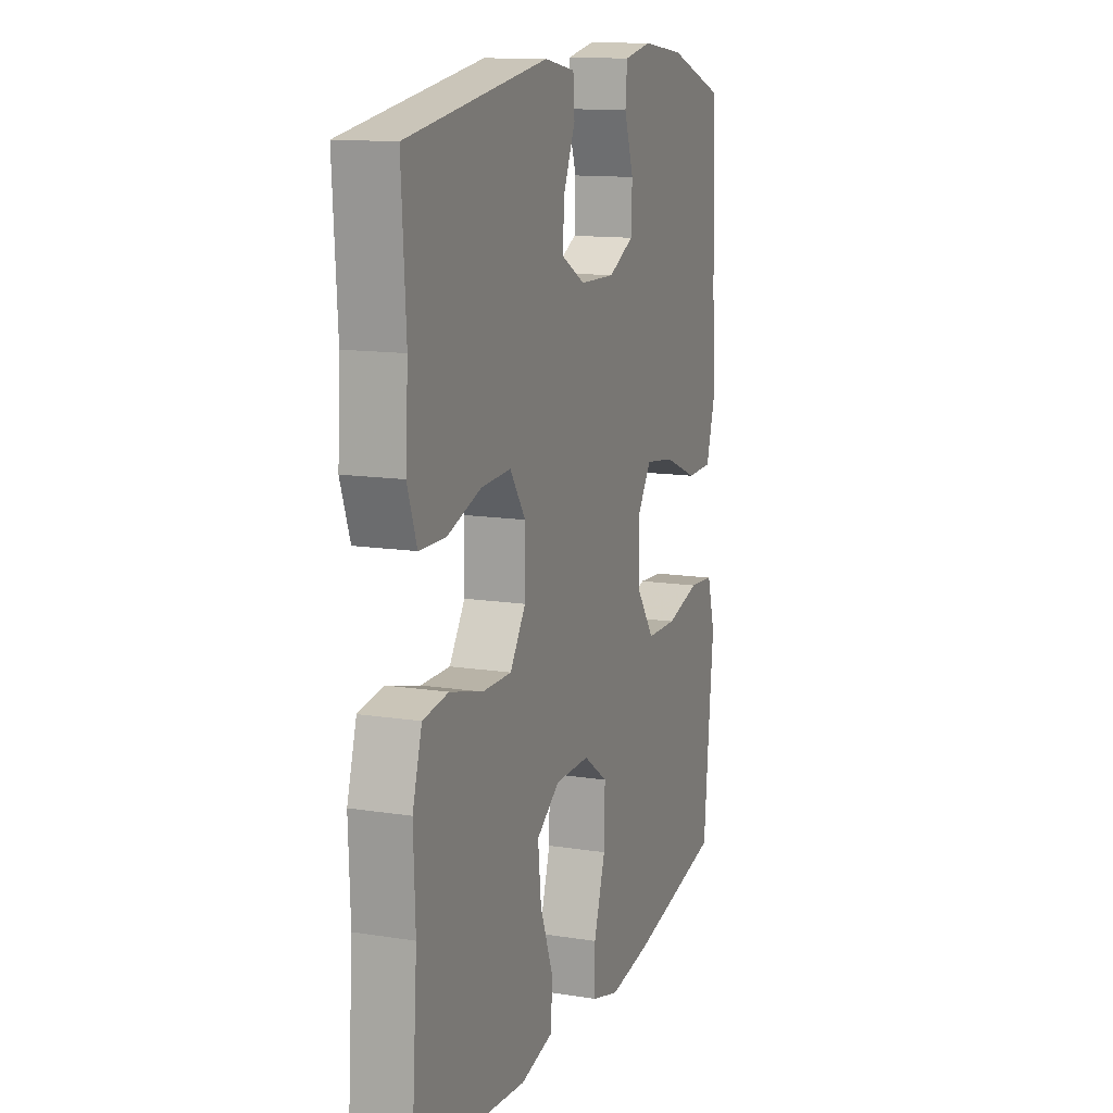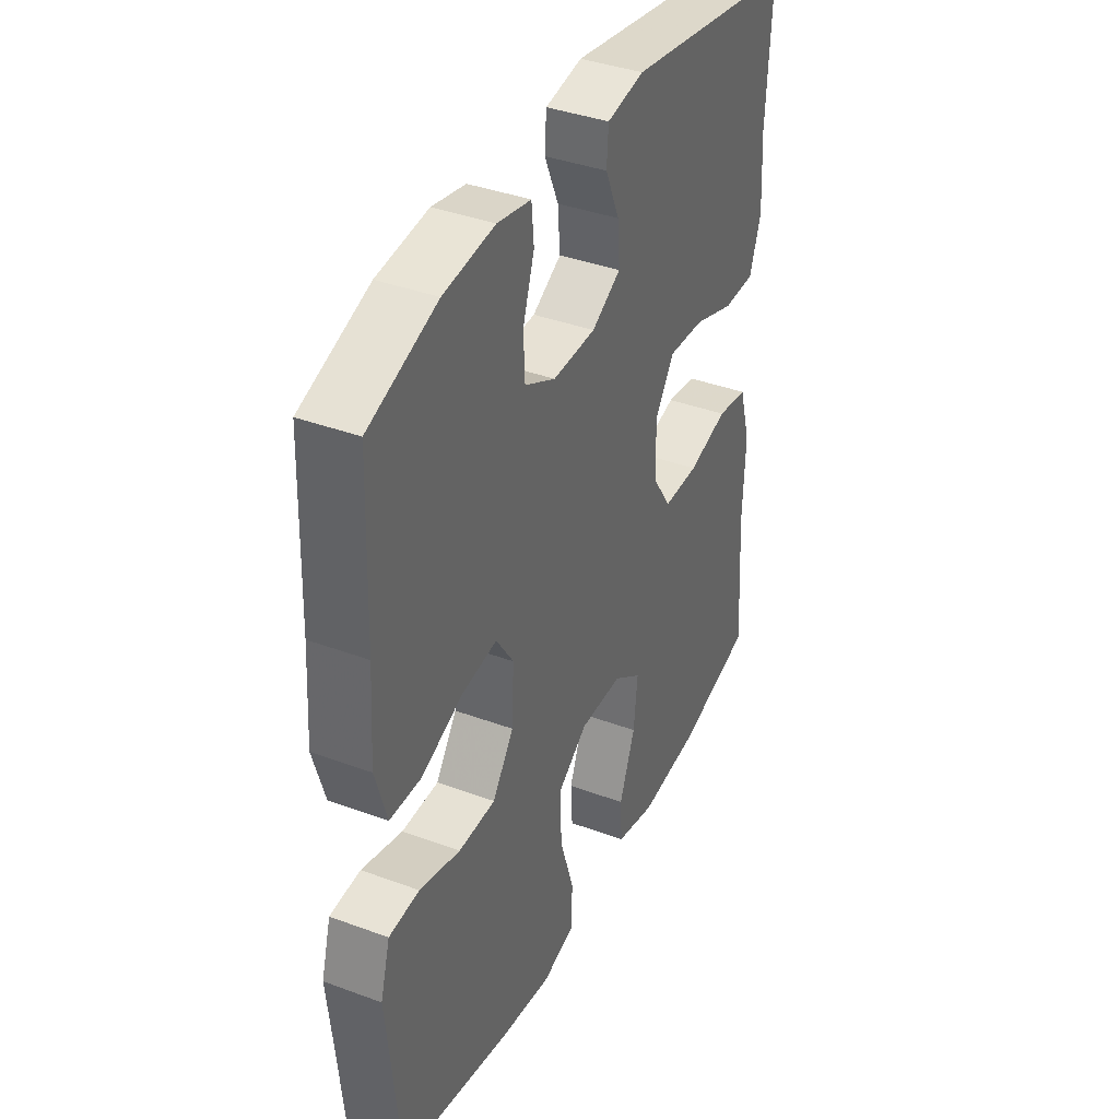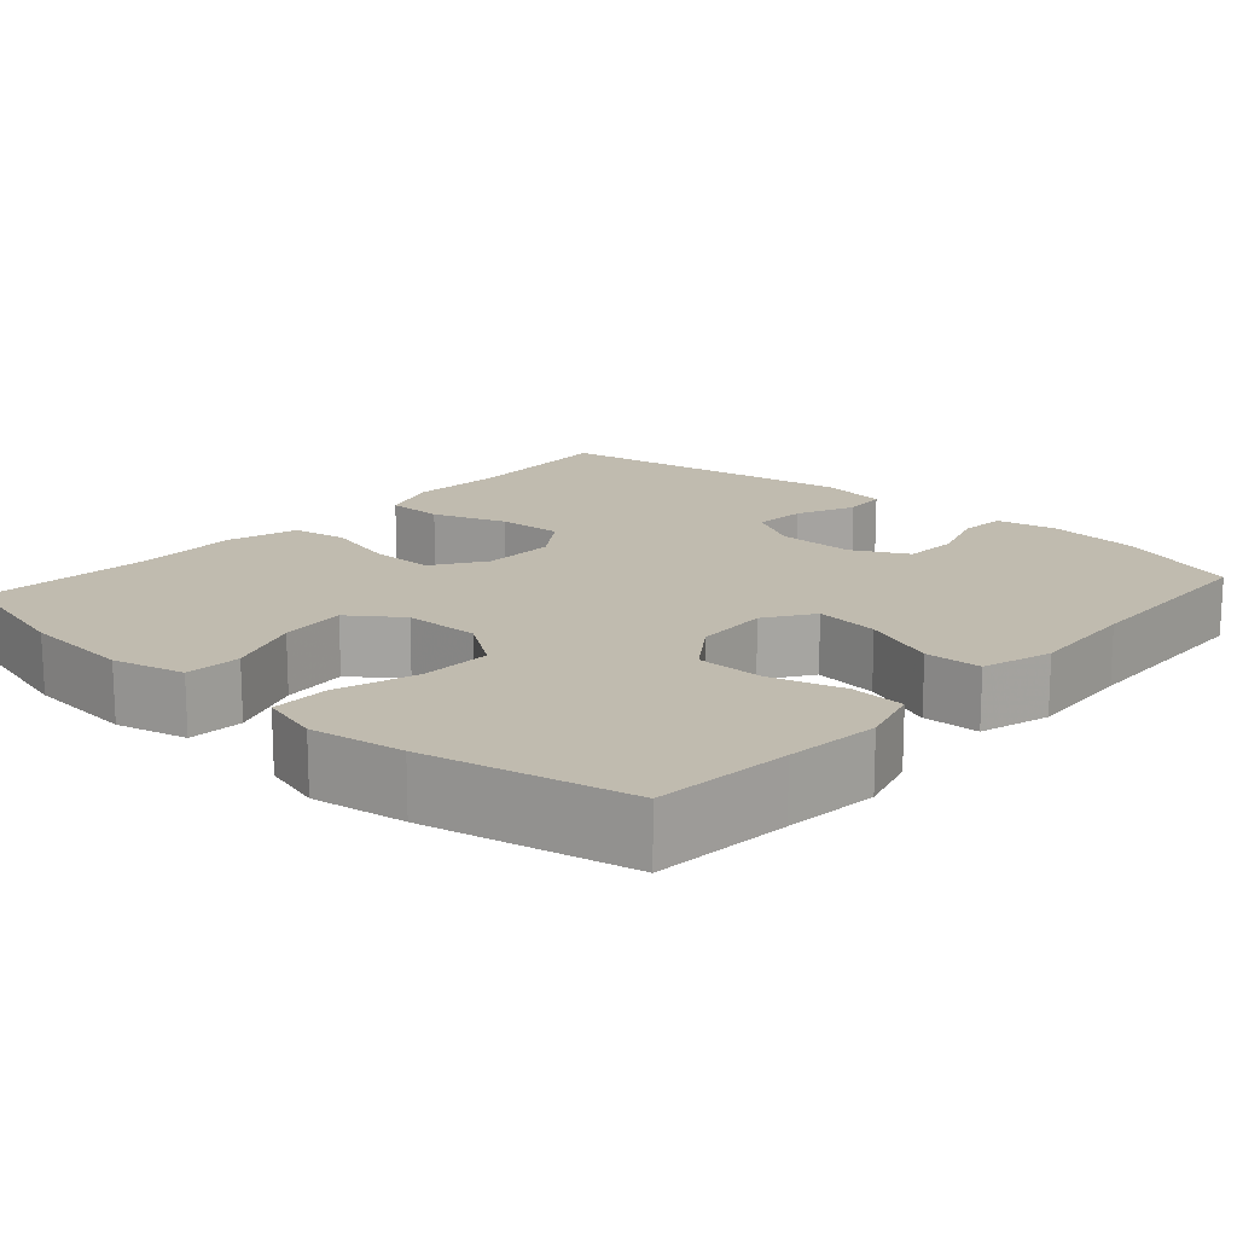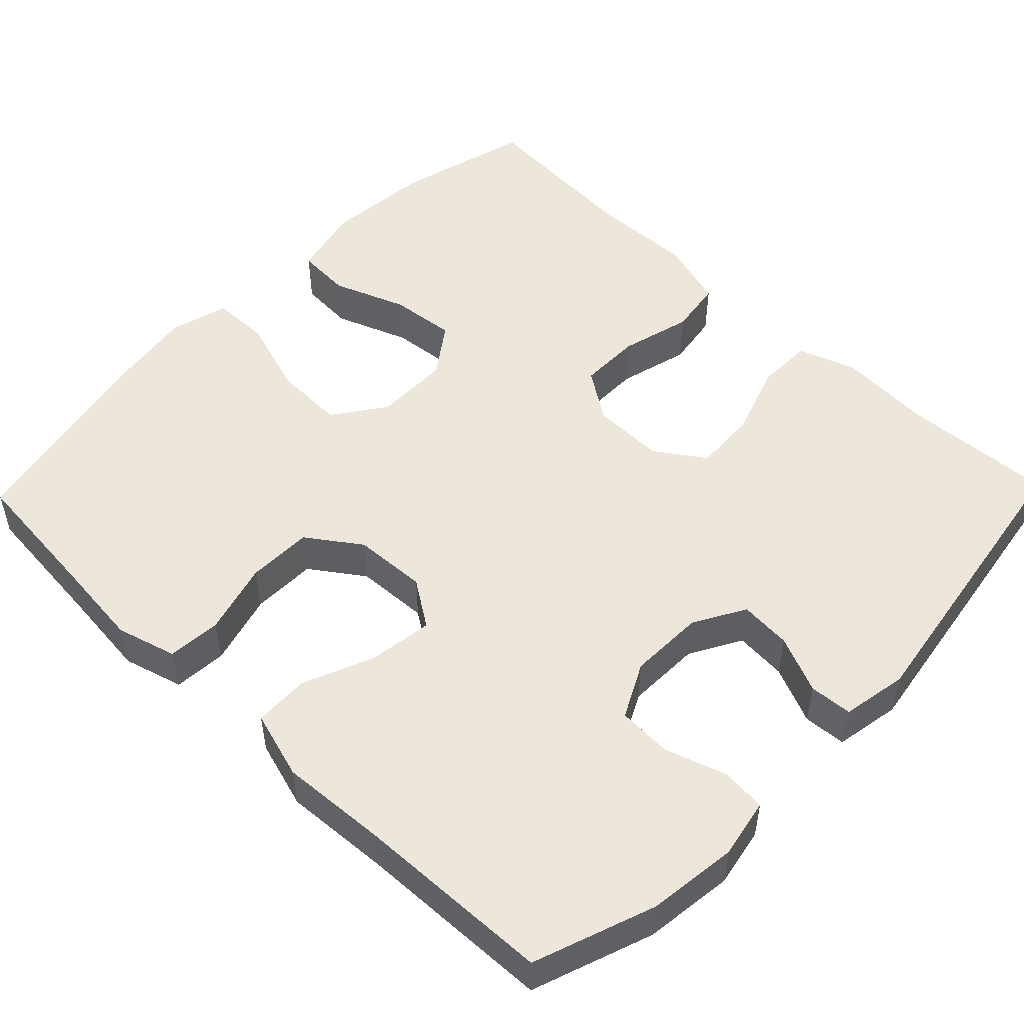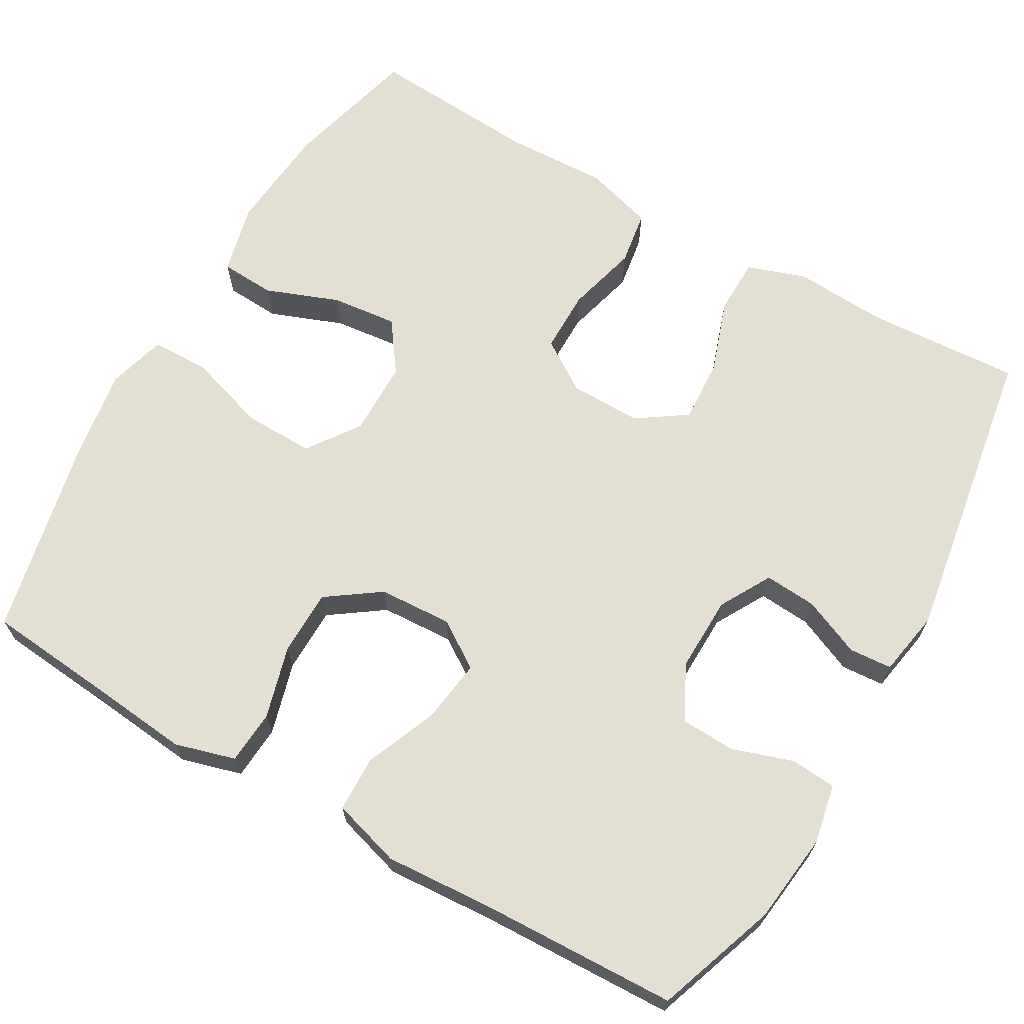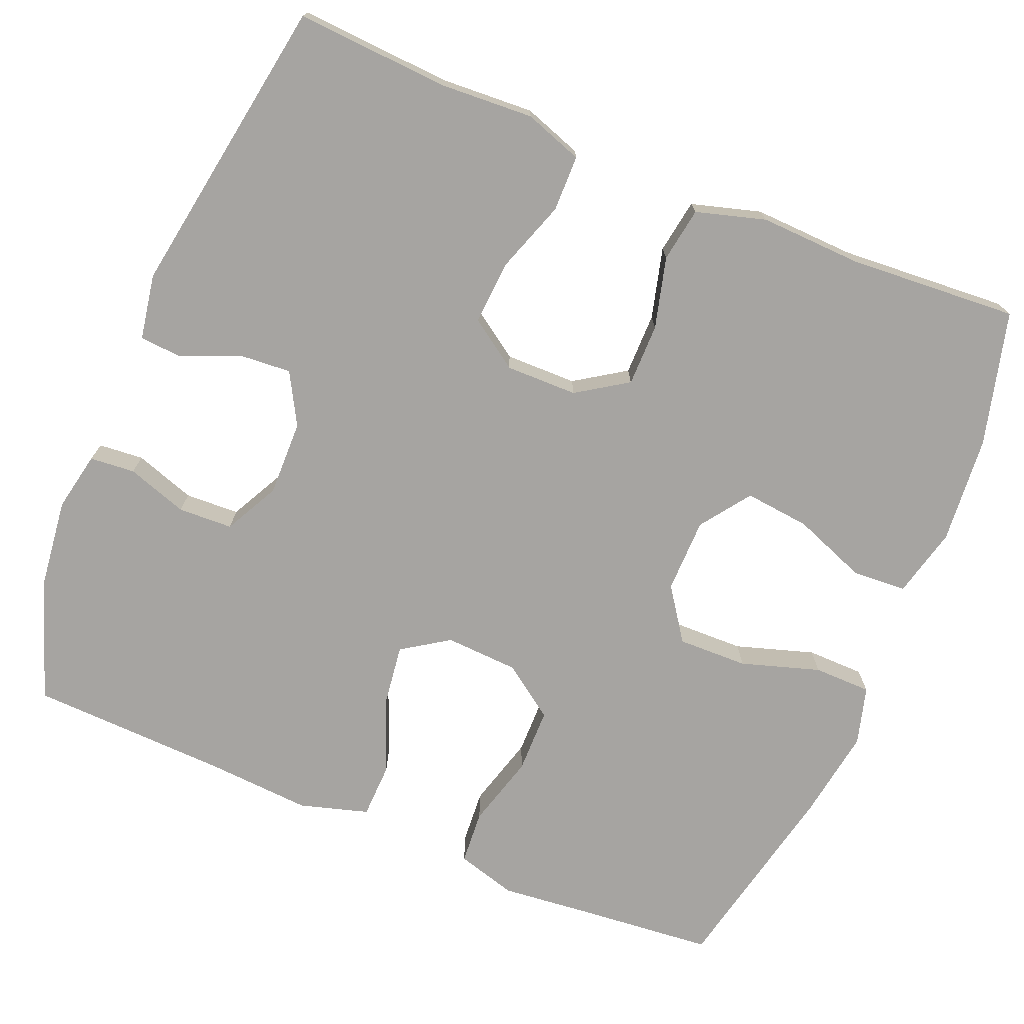
<metadata>
{"format":"obj","ext":"obj","renderer":"f3d","projection":"perspective","resolution":1024,"background":"white","views":[{"elev":12.8,"azim":110.1,"up":"+Z"},{"elev":38.6,"azim":-65.0,"up":"+Z"},{"elev":16.0,"azim":-138.2,"up":"+Y"},{"elev":51.2,"azim":-45.9,"up":"+Y"},{"elev":67.1,"azim":-60.1,"up":"+Y"},{"elev":-73.5,"azim":67.4,"up":"+Y"}]}
</metadata>
<code>
v -0.5 0.07 -0.5
v -0.516 0.07 -0.328
v -0.528 0.07 -0.21
v -0.506 0.07 -0.133
v -0.437 0.07 -0.128
v -0.344 0.07 -0.154
v -0.26 0.07 -0.153
v -0.212 0.07 -0.085
v -0.207 0.07 0.009
v -0.247 0.07 0.069
v -0.328 0.07 0.058
v -0.421 0.07 0.02
v -0.492 0.07 0.022
v -0.518 0.07 0.11
v -0.509 0.07 0.247
v -0.5 0.07 0.5
v -0.345 0.07 0.555
v -0.229 0.07 0.569
v -0.153 0.07 0.554
v -0.148 0.07 0.496
v -0.174 0.07 0.418
v -0.171 0.07 0.348
v -0.101 0.07 0.312
v -0.004 0.07 0.314
v 0.062 0.07 0.351
v 0.057 0.07 0.418
v 0.025 0.07 0.492
v 0.029 0.07 0.547
v 0.113 0.07 0.562
v 0.5 0.07 0.5
v 0.488 0.07 0.303
v 0.495 0.07 0.184
v 0.469 0.07 0.109
v 0.397 0.07 0.108
v 0.304 0.07 0.14
v 0.222 0.07 0.145
v 0.179 0.07 0.082
v 0.18 0.07 -0.01
v 0.223 0.07 -0.075
v 0.303 0.07 -0.075
v 0.394 0.07 -0.051
v 0.464 0.07 -0.062
v 0.49 0.07 -0.151
v 0.485 0.07 -0.282
v 0.5 0.07 -0.5
v 0.328 0.07 -0.545
v 0.19 0.07 -0.557
v 0.1 0.07 -0.535
v 0.096 0.07 -0.465
v 0.132 0.07 -0.371
v 0.141 0.07 -0.287
v 0.077 0.07 -0.241
v -0.019 0.07 -0.24
v -0.086 0.07 -0.287
v -0.084 0.07 -0.377
v -0.052 0.07 -0.478
v -0.053 0.07 -0.552
v -0.128 0.07 -0.573
v -0.245 0.07 -0.555
v -0.5 0 -0.5
v -0.516 0 -0.328
v -0.528 0 -0.21
v -0.506 0 -0.133
v -0.437 0 -0.128
v -0.344 0 -0.154
v -0.26 0 -0.153
v -0.212 0 -0.085
v -0.207 0 0.009
v -0.247 0 0.069
v -0.328 0 0.058
v -0.421 0 0.02
v -0.492 0 0.022
v -0.518 0 0.11
v -0.509 0 0.247
v -0.5 0 0.5
v -0.345 0 0.555
v -0.229 0 0.569
v -0.153 0 0.554
v -0.148 0 0.496
v -0.174 0 0.418
v -0.171 0 0.348
v -0.101 0 0.312
v -0.004 0 0.314
v 0.062 0 0.351
v 0.057 0 0.418
v 0.025 0 0.492
v 0.029 0 0.547
v 0.113 0 0.562
v 0.5 0 0.5
v 0.488 0 0.303
v 0.495 0 0.184
v 0.469 0 0.109
v 0.397 0 0.108
v 0.304 0 0.14
v 0.222 0 0.145
v 0.179 0 0.082
v 0.18 0 -0.01
v 0.223 0 -0.075
v 0.303 0 -0.075
v 0.394 0 -0.051
v 0.464 0 -0.062
v 0.49 0 -0.151
v 0.485 0 -0.282
v 0.5 0 -0.5
v 0.328 0 -0.545
v 0.19 0 -0.557
v 0.1 0 -0.535
v 0.096 0 -0.465
v 0.132 0 -0.371
v 0.141 0 -0.287
v 0.077 0 -0.241
v -0.019 0 -0.24
v -0.086 0 -0.287
v -0.084 0 -0.377
v -0.052 0 -0.478
v -0.053 0 -0.552
v -0.128 0 -0.573
v -0.245 0 -0.555
f 59 1 2
f 58 59 2
f 57 58 2
f 56 57 2
f 55 56 2
f 4 5 6
f 3 4 6
f 2 3 6
f 55 2 6
f 54 55 6
f 53 54 6 7
f 52 53 7 8
f 48 49 50
f 47 48 50
f 46 47 50
f 45 46 50
f 44 45 50
f 44 50 51
f 43 44 51
f 42 43 51
f 41 42 51
f 40 41 51
f 39 40 51 52
f 33 34 35
f 32 33 35
f 31 32 35
f 31 35 36
f 30 31 36
f 29 30 36
f 28 29 36
f 27 28 36
f 26 27 36
f 25 26 36 37
f 19 20 21
f 18 19 21
f 17 18 21
f 16 17 21
f 15 16 21
f 15 21 22
f 14 15 22
f 13 14 22
f 12 13 22
f 11 12 22
f 10 11 22 23
f 52 8 9
f 39 52 9
f 38 39 9
f 38 9 10
f 37 38 10
f 25 37 10
f 24 25 10
f 10 23 24
f 61 60 118
f 61 118 117
f 61 117 116
f 61 116 115
f 61 115 114
f 65 64 63
f 65 63 62
f 65 62 61
f 65 61 114
f 65 114 113
f 66 65 113 112
f 67 66 112 111
f 109 108 107
f 109 107 106
f 109 106 105
f 109 105 104
f 109 104 103
f 110 109 103
f 110 103 102
f 110 102 101
f 110 101 100
f 110 100 99
f 111 110 99 98
f 94 93 92
f 94 92 91
f 94 91 90
f 95 94 90
f 95 90 89
f 95 89 88
f 95 88 87
f 95 87 86
f 95 86 85
f 96 95 85 84
f 80 79 78
f 80 78 77
f 80 77 76
f 80 76 75
f 80 75 74
f 81 80 74
f 81 74 73
f 81 73 72
f 81 72 71
f 81 71 70
f 82 81 70 69
f 68 67 111
f 68 111 98
f 68 98 97
f 69 68 97
f 69 97 96
f 69 96 84
f 69 84 83
f 83 82 69
f 1 60 61 2
f 2 61 62 3
f 3 62 63 4
f 4 63 64 5
f 5 64 65 6
f 6 65 66 7
f 7 66 67 8
f 8 67 68 9
f 9 68 69 10
f 10 69 70 11
f 11 70 71 12
f 12 71 72 13
f 13 72 73 14
f 14 73 74 15
f 15 74 75 16
f 16 75 76 17
f 17 76 77 18
f 18 77 78 19
f 19 78 79 20
f 20 79 80 21
f 21 80 81 22
f 22 81 82 23
f 23 82 83 24
f 24 83 84 25
f 25 84 85 26
f 26 85 86 27
f 27 86 87 28
f 28 87 88 29
f 29 88 89 30
f 30 89 90 31
f 31 90 91 32
f 32 91 92 33
f 33 92 93 34
f 34 93 94 35
f 35 94 95 36
f 36 95 96 37
f 37 96 97 38
f 38 97 98 39
f 39 98 99 40
f 40 99 100 41
f 41 100 101 42
f 42 101 102 43
f 43 102 103 44
f 44 103 104 45
f 45 104 105 46
f 46 105 106 47
f 47 106 107 48
f 48 107 108 49
f 49 108 109 50
f 50 109 110 51
f 51 110 111 52
f 52 111 112 53
f 53 112 113 54
f 54 113 114 55
f 55 114 115 56
f 56 115 116 57
f 57 116 117 58
f 58 117 118 59
f 59 118 60 1

</code>
